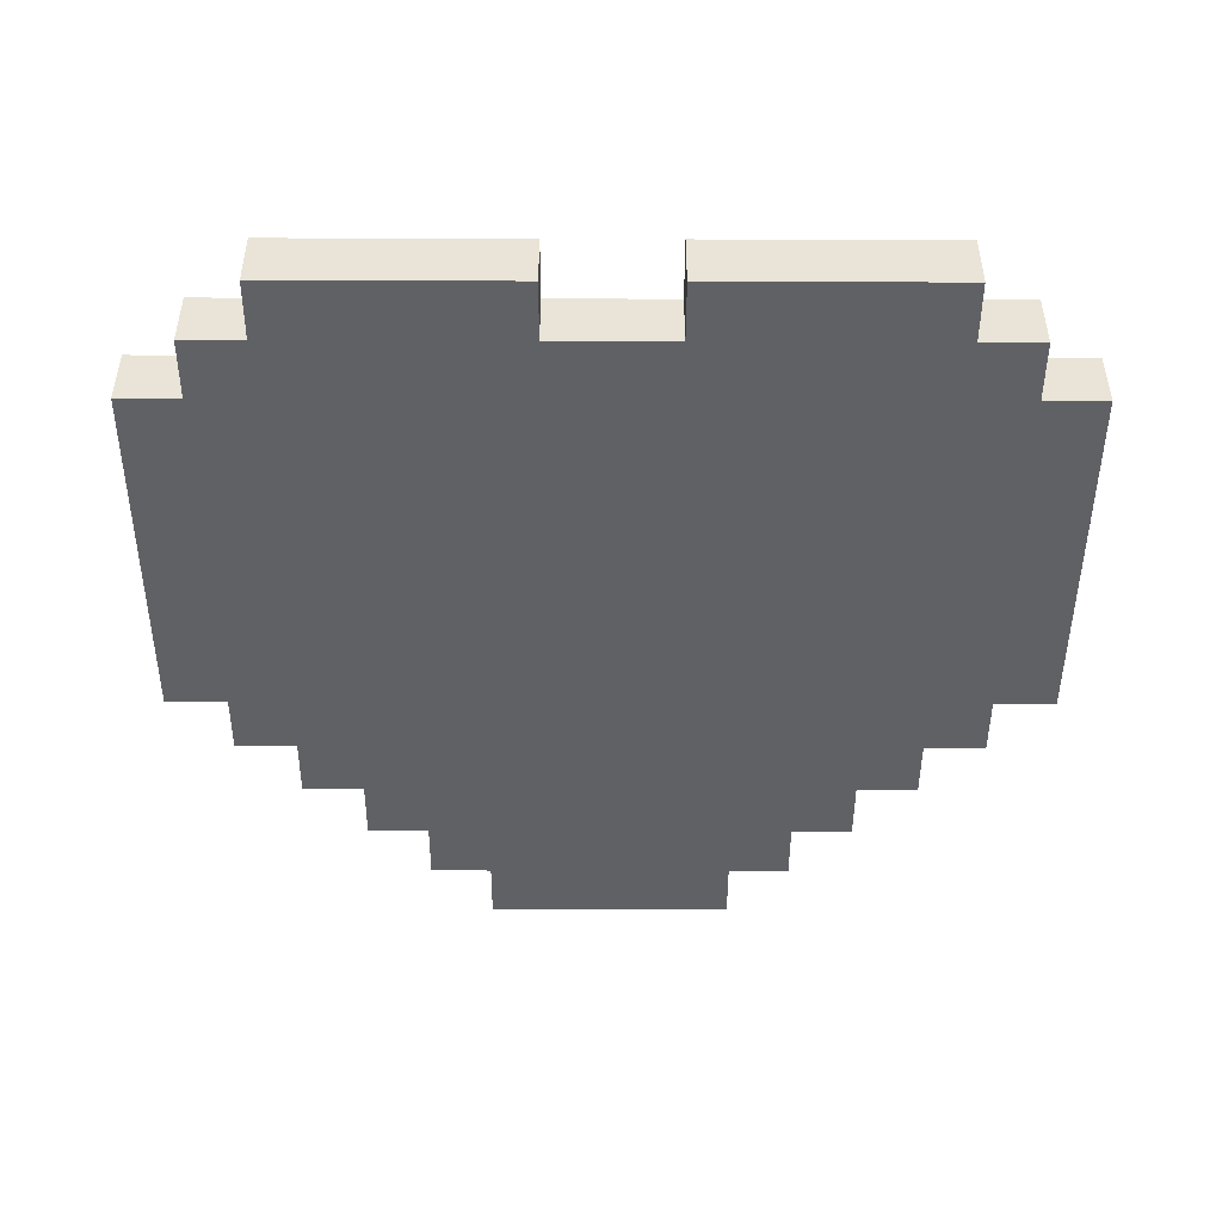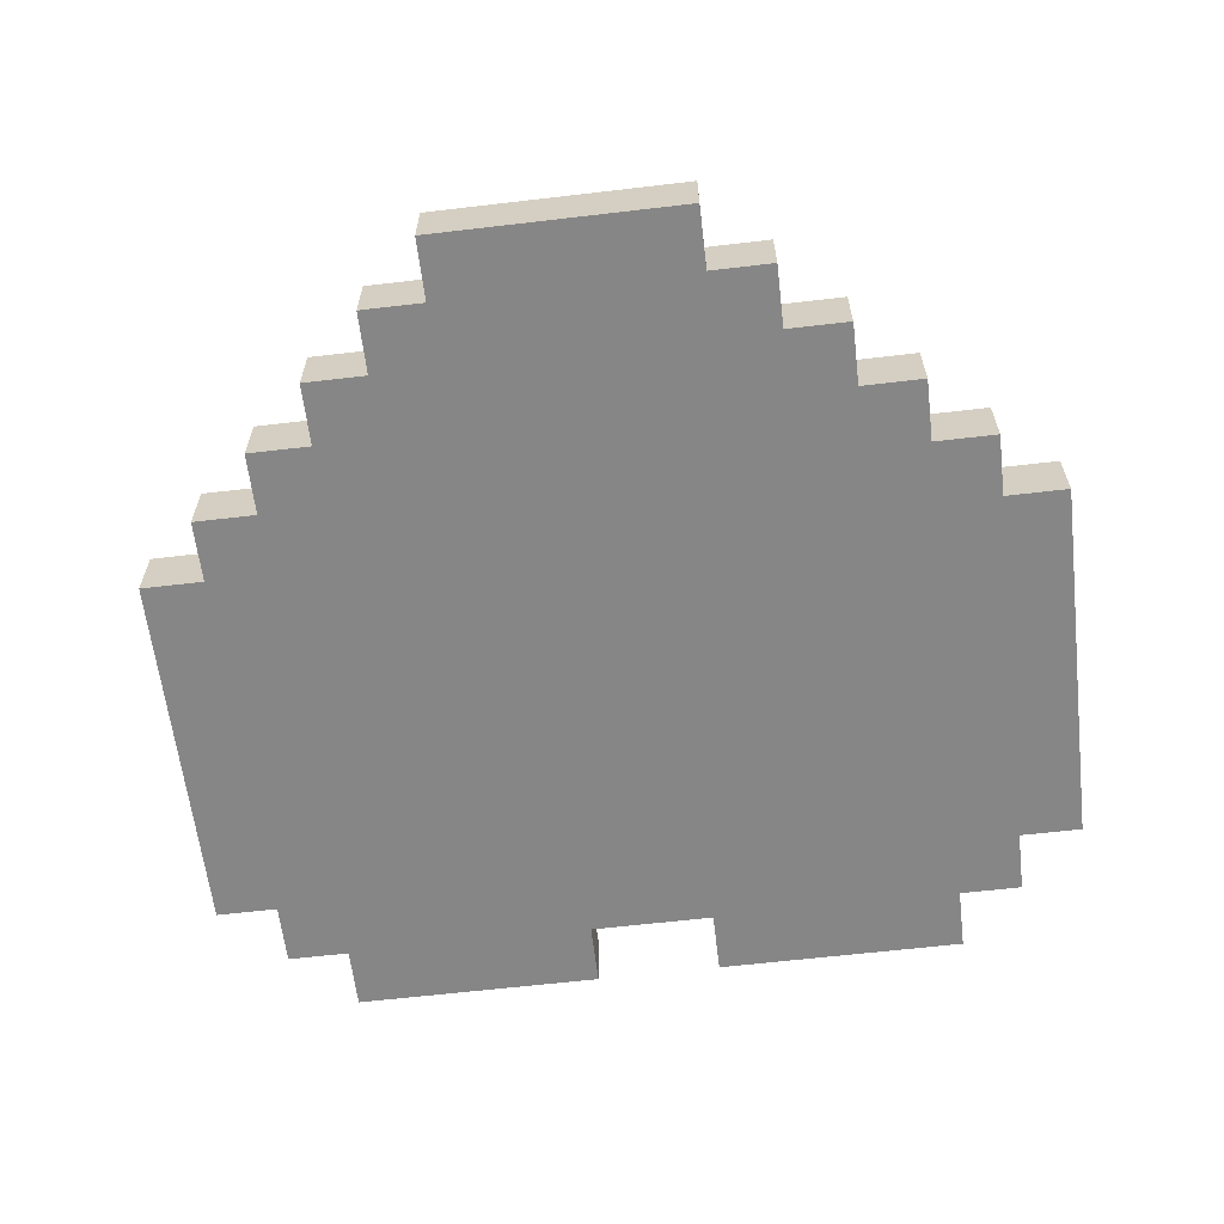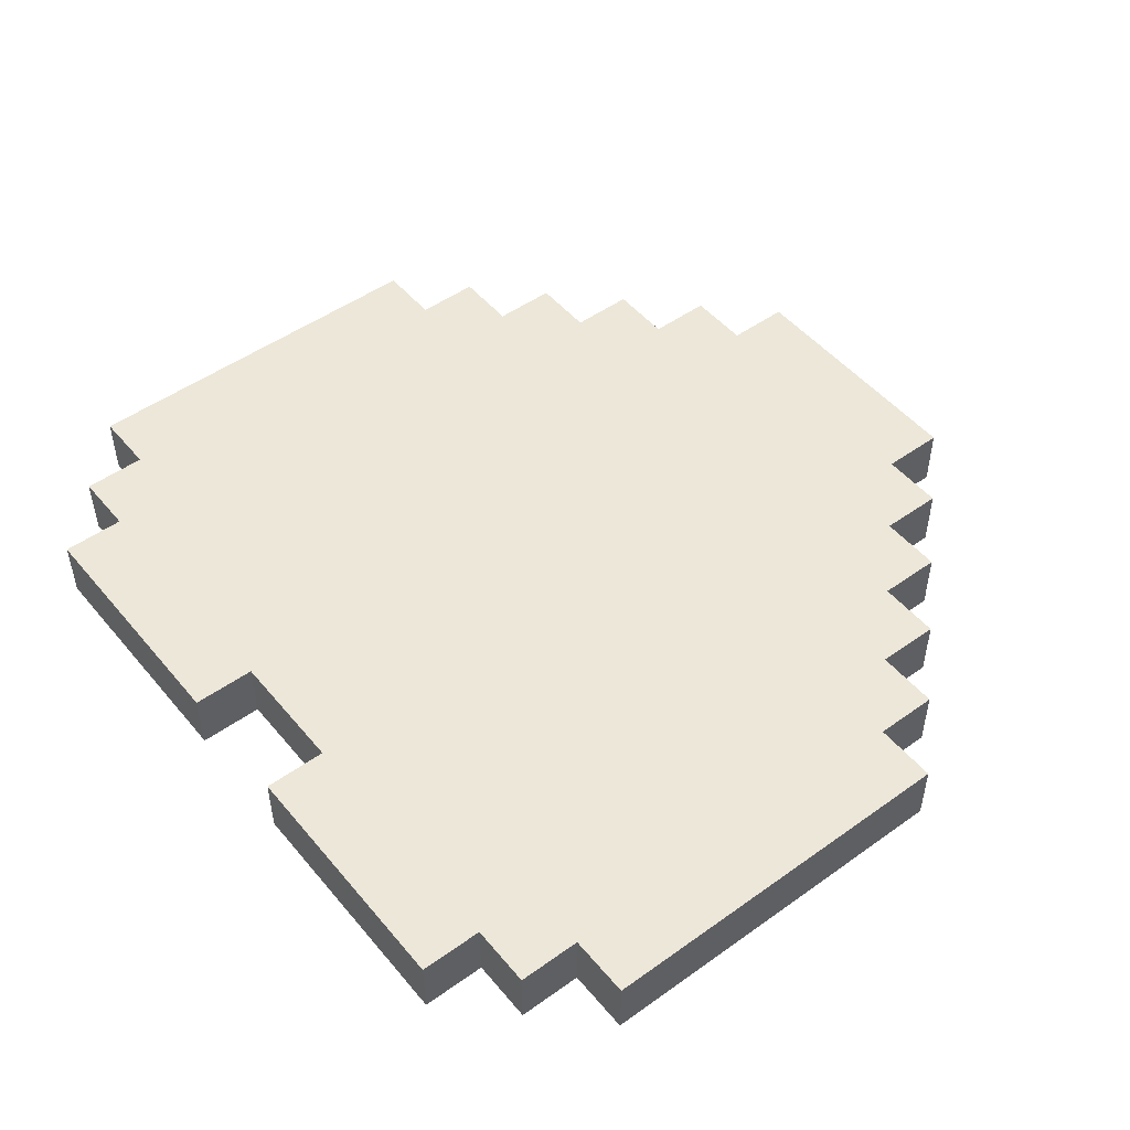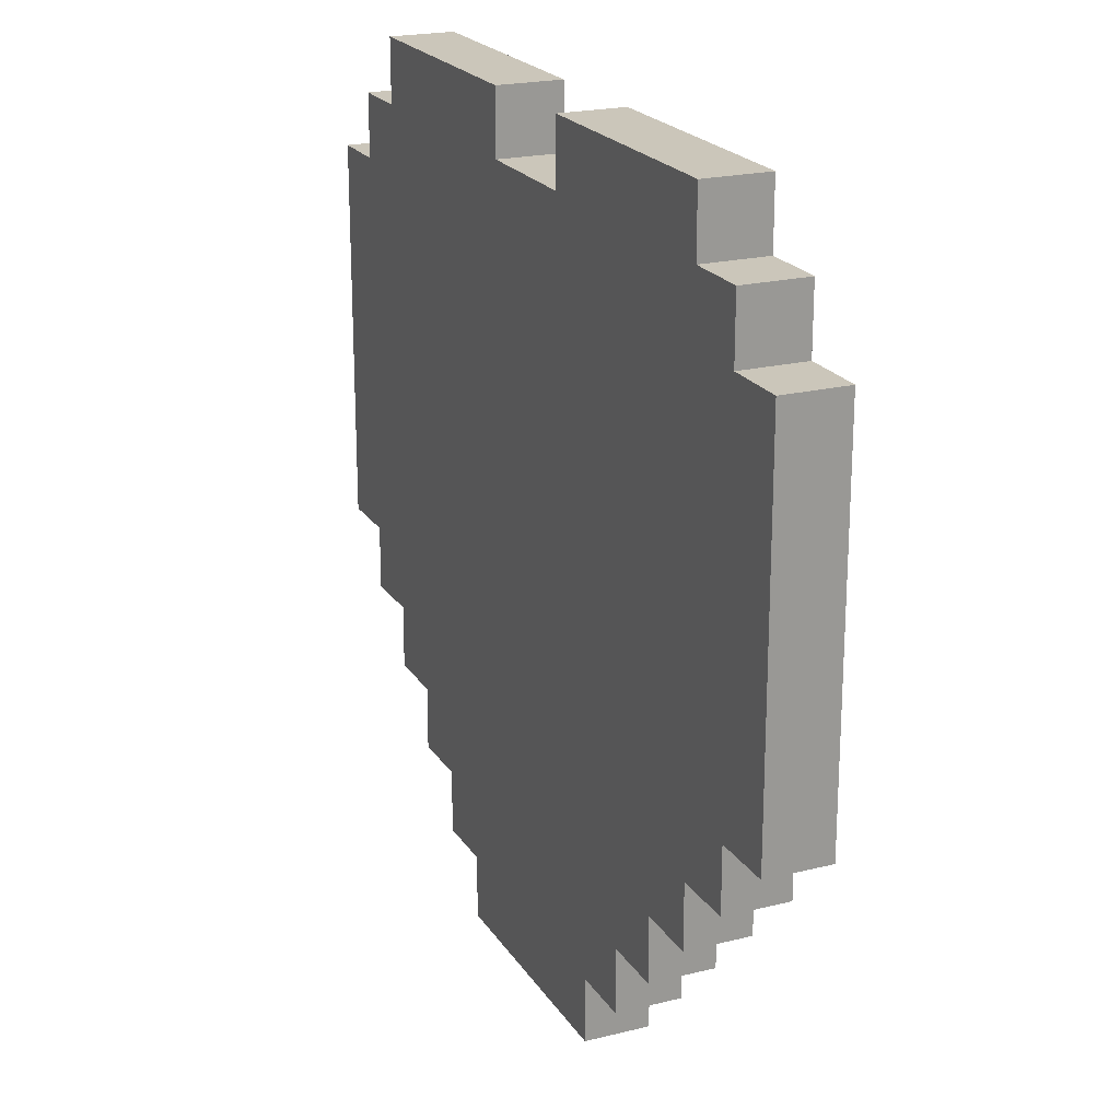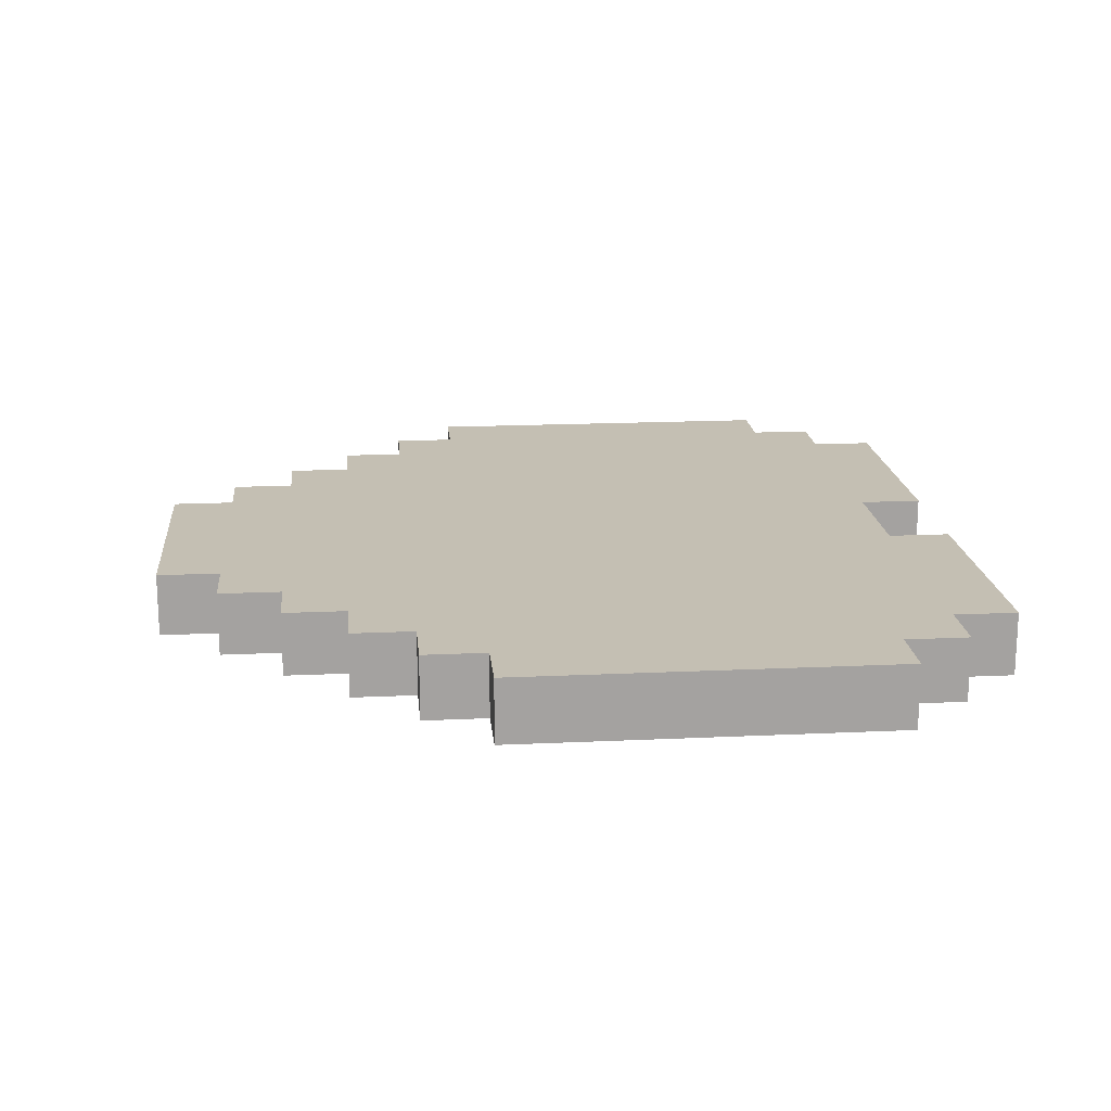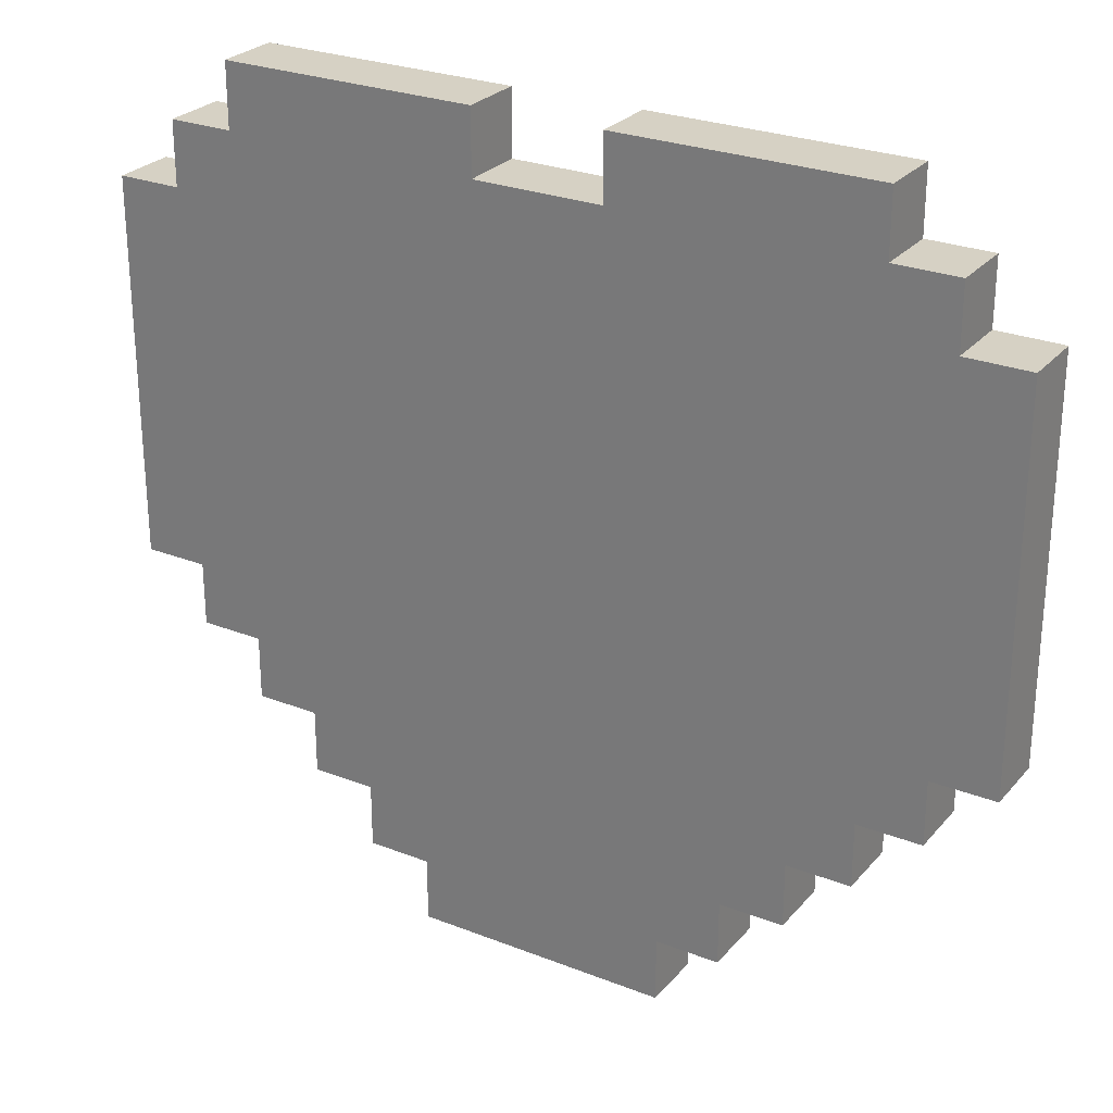
<metadata>
{"format":"obj","ext":"obj","renderer":"f3d","projection":"perspective","resolution":1024,"background":"white","views":[{"elev":-47.1,"azim":179.8,"up":"+Z"},{"elev":-62.2,"azim":6.8,"up":"+Z"},{"elev":49.7,"azim":-128.2,"up":"+Z"},{"elev":21.2,"azim":66.1,"up":"+Y"},{"elev":17.7,"azim":84.7,"up":"+Z"},{"elev":26.8,"azim":-148.6,"up":"+Y"}]}
</metadata>
<code>
v -7 5 0.5
v -7 5 -0.5
v -7 11 0.5
v -7 11 -0.5
v -6 4 0.5
v -6 4 -0.5
v -6 5 0.5
v -6 5 -0.5
v -6 11 0.5
v -6 11 -0.5
v -6 12 0.5
v -6 12 -0.5
v -5 3 0.5
v -5 3 -0.5
v -5 4 0.5
v -5 4 -0.5
v -5 12 0.5
v -5 12 -0.5
v -5 13 0.5
v -5 13 -0.5
v -4 2 0.5
v -4 2 -0.5
v -4 3 0.5
v -4 3 -0.5
v -3 1 0.5
v -3 1 -0.5
v -3 2 0.5
v -3 2 -0.5
v -2 0 0.5
v -2 0 -0.5
v -2 1 0.5
v -2 1 -0.5
v 1 12 0.5
v 1 12 -0.5
v 1 13 0.5
v 1 13 -0.5
v -1 12 0.5
v -1 12 -0.5
v -1 13 0.5
v -1 13 -0.5
v 2 0 0.5
v 2 0 -0.5
v 2 1 0.5
v 2 1 -0.5
v 3 1 0.5
v 3 1 -0.5
v 3 2 0.5
v 3 2 -0.5
v 4 2 0.5
v 4 2 -0.5
v 4 3 0.5
v 4 3 -0.5
v 5 3 0.5
v 5 3 -0.5
v 5 4 0.5
v 5 4 -0.5
v 5 12 0.5
v 5 12 -0.5
v 5 13 0.5
v 5 13 -0.5
v 6 4 0.5
v 6 4 -0.5
v 6 5 0.5
v 6 5 -0.5
v 6 11 0.5
v 6 11 -0.5
v 6 12 0.5
v 6 12 -0.5
v 7 5 0.5
v 7 5 -0.5
v 7 11 0.5
v 7 11 -0.5
v -7 5 0.5
v -7 11 0.5
v -6 4 0.5
v -6 5 0.5
v -6 6 0.5
v -6 10 0.5
v -6 11 0.5
v -6 12 0.5
v -5 3 0.5
v -5 4 0.5
v -5 5 0.5
v -5 6 0.5
v -5 8 0.5
v -5 10 0.5
v -5 11 0.5
v -5 12 0.5
v -5 13 0.5
v -4 2 0.5
v -4 3 0.5
v -4 4 0.5
v -4 5 0.5
v -4 8 0.5
v -4 9 0.5
v -4 11 0.5
v -4 12 0.5
v -3 1 0.5
v -3 2 0.5
v -3 3 0.5
v -3 4 0.5
v -3 9 0.5
v -3 10 0.5
v -2 0 0.5
v -2 1 0.5
v -2 2 0.5
v -2 3 0.5
v -2 11 0.5
v -2 12 0.5
v -1 1 0.5
v -1 2 0.5
v -1 10 0.5
v -1 11 0.5
v -1 12 0.5
v -1 13 0.5
v 1 1 0.5
v 1 2 0.5
v 1 10 0.5
v 1 11 0.5
v 1 12 0.5
v 1 13 0.5
v 2 0 0.5
v 2 1 0.5
v 2 2 0.5
v 2 3 0.5
v 2 11 0.5
v 2 12 0.5
v 3 1 0.5
v 3 2 0.5
v 3 3 0.5
v 3 4 0.5
v 4 2 0.5
v 4 3 0.5
v 4 4 0.5
v 4 5 0.5
v 4 11 0.5
v 4 12 0.5
v 5 3 0.5
v 5 4 0.5
v 5 5 0.5
v 5 6 0.5
v 5 10 0.5
v 5 11 0.5
v 5 12 0.5
v 5 13 0.5
v 6 4 0.5
v 6 5 0.5
v 6 6 0.5
v 6 10 0.5
v 6 11 0.5
v 6 12 0.5
v 7 5 0.5
v 7 11 0.5
v -7 5 -0.5
v -7 11 -0.5
v -6 4 -0.5
v -6 5 -0.5
v -6 6 -0.5
v -6 10 -0.5
v -6 11 -0.5
v -6 12 -0.5
v -5 3 -0.5
v -5 4 -0.5
v -5 5 -0.5
v -5 6 -0.5
v -5 8 -0.5
v -5 10 -0.5
v -5 11 -0.5
v -5 12 -0.5
v -5 13 -0.5
v -4 2 -0.5
v -4 3 -0.5
v -4 4 -0.5
v -4 5 -0.5
v -4 8 -0.5
v -4 9 -0.5
v -4 11 -0.5
v -4 12 -0.5
v -3 1 -0.5
v -3 2 -0.5
v -3 3 -0.5
v -3 4 -0.5
v -3 9 -0.5
v -3 10 -0.5
v -2 0 -0.5
v -2 1 -0.5
v -2 2 -0.5
v -2 3 -0.5
v -2 11 -0.5
v -2 12 -0.5
v -1 1 -0.5
v -1 2 -0.5
v -1 10 -0.5
v -1 11 -0.5
v -1 12 -0.5
v -1 13 -0.5
v 1 1 -0.5
v 1 2 -0.5
v 1 10 -0.5
v 1 11 -0.5
v 1 12 -0.5
v 1 13 -0.5
v 2 0 -0.5
v 2 1 -0.5
v 2 2 -0.5
v 2 3 -0.5
v 2 11 -0.5
v 2 12 -0.5
v 3 1 -0.5
v 3 2 -0.5
v 3 3 -0.5
v 3 4 -0.5
v 4 2 -0.5
v 4 3 -0.5
v 4 4 -0.5
v 4 5 -0.5
v 4 11 -0.5
v 4 12 -0.5
v 5 3 -0.5
v 5 4 -0.5
v 5 5 -0.5
v 5 6 -0.5
v 5 10 -0.5
v 5 11 -0.5
v 5 12 -0.5
v 5 13 -0.5
v 6 4 -0.5
v 6 5 -0.5
v 6 6 -0.5
v 6 10 -0.5
v 6 11 -0.5
v 6 12 -0.5
v 7 5 -0.5
v 7 11 -0.5
v -2 0 0.5
v 2 0 0.5
v -2 0 -0.5
v 2 0 -0.5
v -3 1 0.5
v -2 1 0.5
v 2 1 0.5
v 3 1 0.5
v -3 1 -0.5
v -2 1 -0.5
v 2 1 -0.5
v 3 1 -0.5
v -4 2 0.5
v -3 2 0.5
v 3 2 0.5
v 4 2 0.5
v -4 2 -0.5
v -3 2 -0.5
v 3 2 -0.5
v 4 2 -0.5
v -5 3 0.5
v -4 3 0.5
v 4 3 0.5
v 5 3 0.5
v -5 3 -0.5
v -4 3 -0.5
v 4 3 -0.5
v 5 3 -0.5
v -6 4 0.5
v -5 4 0.5
v 5 4 0.5
v 6 4 0.5
v -6 4 -0.5
v -5 4 -0.5
v 5 4 -0.5
v 6 4 -0.5
v -7 5 0.5
v -6 5 0.5
v 6 5 0.5
v 7 5 0.5
v -7 5 -0.5
v -6 5 -0.5
v 6 5 -0.5
v 7 5 -0.5
v -7 11 0.5
v -6 11 0.5
v 6 11 0.5
v 7 11 0.5
v -7 11 -0.5
v -6 11 -0.5
v 6 11 -0.5
v 7 11 -0.5
v -6 12 0.5
v -5 12 0.5
v -1 12 0.5
v 1 12 0.5
v 5 12 0.5
v 6 12 0.5
v -6 12 -0.5
v -5 12 -0.5
v -1 12 -0.5
v 1 12 -0.5
v 5 12 -0.5
v 6 12 -0.5
v -5 13 0.5
v -1 13 0.5
v 1 13 0.5
v 5 13 0.5
v -5 13 -0.5
v -1 13 -0.5
v 1 13 -0.5
v 5 13 -0.5
f 3 2 1
f 4 2 3
f 7 6 5
f 8 6 7
f 11 10 9
f 12 10 11
f 15 14 13
f 16 14 15
f 19 18 17
f 20 18 19
f 23 22 21
f 24 22 23
f 27 26 25
f 28 26 27
f 31 30 29
f 32 30 31
f 35 34 33
f 36 34 35
f 37 38 39
f 39 38 40
f 41 42 43
f 43 42 44
f 45 46 47
f 47 46 48
f 49 50 51
f 51 50 52
f 53 54 55
f 55 54 56
f 57 58 59
f 59 58 60
f 61 62 63
f 63 62 64
f 65 66 67
f 67 66 68
f 69 70 71
f 71 70 72
f 76 74 73
f 77 74 76
f 78 74 77
f 79 74 78
f 82 76 75
f 82 77 76
f 83 77 82
f 84 78 77
f 84 77 83
f 85 78 84
f 86 80 79
f 86 78 85
f 86 79 78
f 87 80 86
f 88 80 87
f 91 83 82
f 91 82 81
f 92 83 91
f 93 85 84
f 93 83 92
f 93 84 83
f 94 86 85
f 94 85 93
f 95 86 94
f 96 89 88
f 96 88 87
f 96 87 86
f 97 89 96
f 99 92 91
f 99 91 90
f 100 92 99
f 101 95 94
f 101 92 100
f 101 93 92
f 101 94 93
f 102 86 95
f 102 95 101
f 103 97 96
f 103 86 102
f 103 96 86
f 105 100 99
f 105 99 98
f 106 100 105
f 107 102 101
f 107 100 106
f 107 101 100
f 107 103 102
f 108 97 103
f 108 103 107
f 109 89 97
f 109 97 108
f 110 106 105
f 110 105 104
f 111 108 107
f 111 106 110
f 111 107 106
f 112 108 111
f 113 109 108
f 113 108 112
f 114 89 109
f 114 109 113
f 115 89 114
f 116 110 104
f 116 112 111
f 116 111 110
f 117 112 116
f 118 113 112
f 118 112 117
f 118 114 113
f 119 114 118
f 120 114 119
f 122 117 116
f 122 116 104
f 123 117 122
f 124 118 117
f 124 117 123
f 124 119 118
f 125 119 124
f 126 121 120
f 126 119 125
f 126 120 119
f 127 121 126
f 128 125 124
f 128 124 123
f 129 125 128
f 130 127 126
f 130 125 129
f 130 126 125
f 131 127 130
f 132 130 129
f 132 131 130
f 133 131 132
f 134 127 131
f 134 131 133
f 135 127 134
f 136 127 135
f 137 121 127
f 137 127 136
f 138 134 133
f 138 135 134
f 139 135 138
f 140 136 135
f 140 135 139
f 141 136 140
f 142 136 141
f 143 137 136
f 143 136 142
f 144 121 137
f 144 137 143
f 145 121 144
f 146 140 139
f 146 141 140
f 147 141 146
f 148 142 141
f 148 141 147
f 149 143 142
f 149 142 148
f 149 144 143
f 150 144 149
f 151 144 150
f 152 148 147
f 152 150 149
f 152 149 148
f 153 150 152
f 154 155 157
f 157 155 158
f 158 155 159
f 159 155 160
f 156 157 163
f 157 158 163
f 163 158 164
f 158 159 165
f 164 158 165
f 165 159 166
f 160 161 167
f 166 159 167
f 159 160 167
f 167 161 168
f 168 161 169
f 163 164 172
f 162 163 172
f 172 164 173
f 165 166 174
f 173 164 174
f 164 165 174
f 166 167 175
f 174 166 175
f 175 167 176
f 169 170 177
f 168 169 177
f 167 168 177
f 177 170 178
f 172 173 180
f 171 172 180
f 180 173 181
f 175 176 182
f 181 173 182
f 173 174 182
f 174 175 182
f 176 167 183
f 182 176 183
f 177 178 184
f 183 167 184
f 167 177 184
f 180 181 186
f 179 180 186
f 186 181 187
f 182 183 188
f 187 181 188
f 181 182 188
f 183 184 188
f 184 178 189
f 188 184 189
f 178 170 190
f 189 178 190
f 186 187 191
f 185 186 191
f 188 189 192
f 191 187 192
f 187 188 192
f 192 189 193
f 189 190 194
f 193 189 194
f 190 170 195
f 194 190 195
f 195 170 196
f 185 191 197
f 192 193 197
f 191 192 197
f 197 193 198
f 193 194 199
f 198 193 199
f 194 195 199
f 199 195 200
f 200 195 201
f 197 198 203
f 185 197 203
f 203 198 204
f 198 199 205
f 204 198 205
f 199 200 205
f 205 200 206
f 201 202 207
f 206 200 207
f 200 201 207
f 207 202 208
f 205 206 209
f 204 205 209
f 209 206 210
f 207 208 211
f 210 206 211
f 206 207 211
f 211 208 212
f 210 211 213
f 211 212 213
f 213 212 214
f 212 208 215
f 214 212 215
f 215 208 216
f 216 208 217
f 208 202 218
f 217 208 218
f 214 215 219
f 215 216 219
f 219 216 220
f 216 217 221
f 220 216 221
f 221 217 222
f 222 217 223
f 217 218 224
f 223 217 224
f 218 202 225
f 224 218 225
f 225 202 226
f 220 221 227
f 221 222 227
f 227 222 228
f 222 223 229
f 228 222 229
f 223 224 230
f 229 223 230
f 224 225 230
f 230 225 231
f 231 225 232
f 228 229 233
f 230 231 233
f 229 230 233
f 233 231 234
f 237 236 235
f 238 236 237
f 243 240 239
f 244 240 243
f 245 242 241
f 246 242 245
f 251 248 247
f 252 248 251
f 253 250 249
f 254 250 253
f 259 256 255
f 260 256 259
f 261 258 257
f 262 258 261
f 267 264 263
f 268 264 267
f 269 266 265
f 270 266 269
f 275 272 271
f 276 272 275
f 277 274 273
f 278 274 277
f 279 280 283
f 283 280 284
f 281 282 285
f 285 282 286
f 287 288 293
f 293 288 294
f 289 290 295
f 295 290 296
f 291 292 297
f 297 292 298
f 299 300 303
f 303 300 304
f 301 302 305
f 305 302 306

</code>
